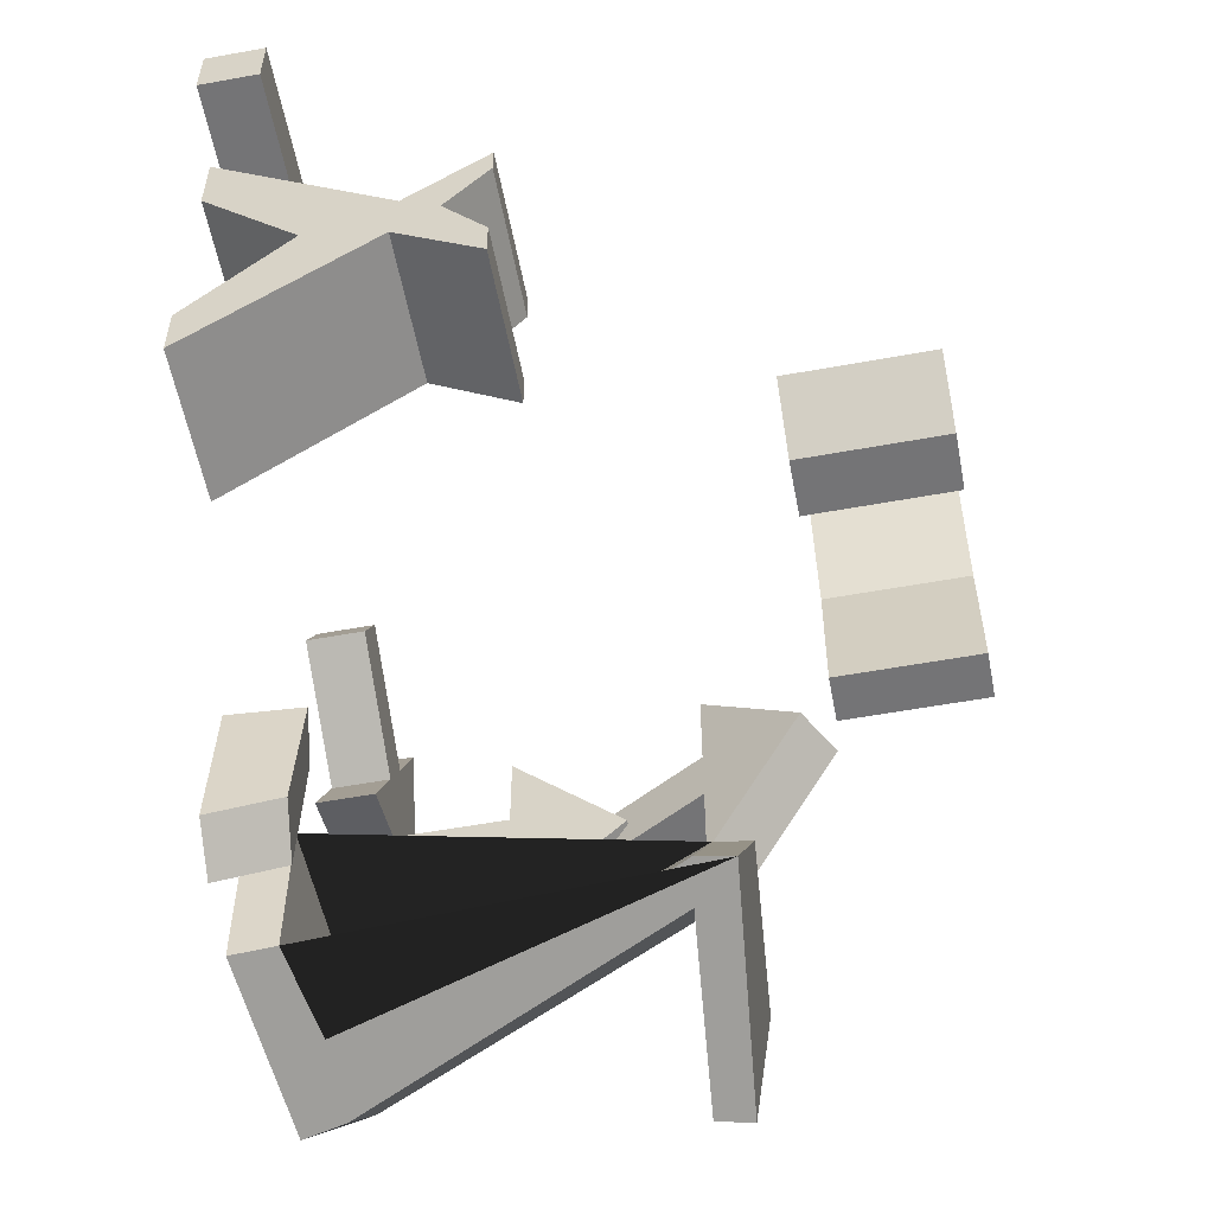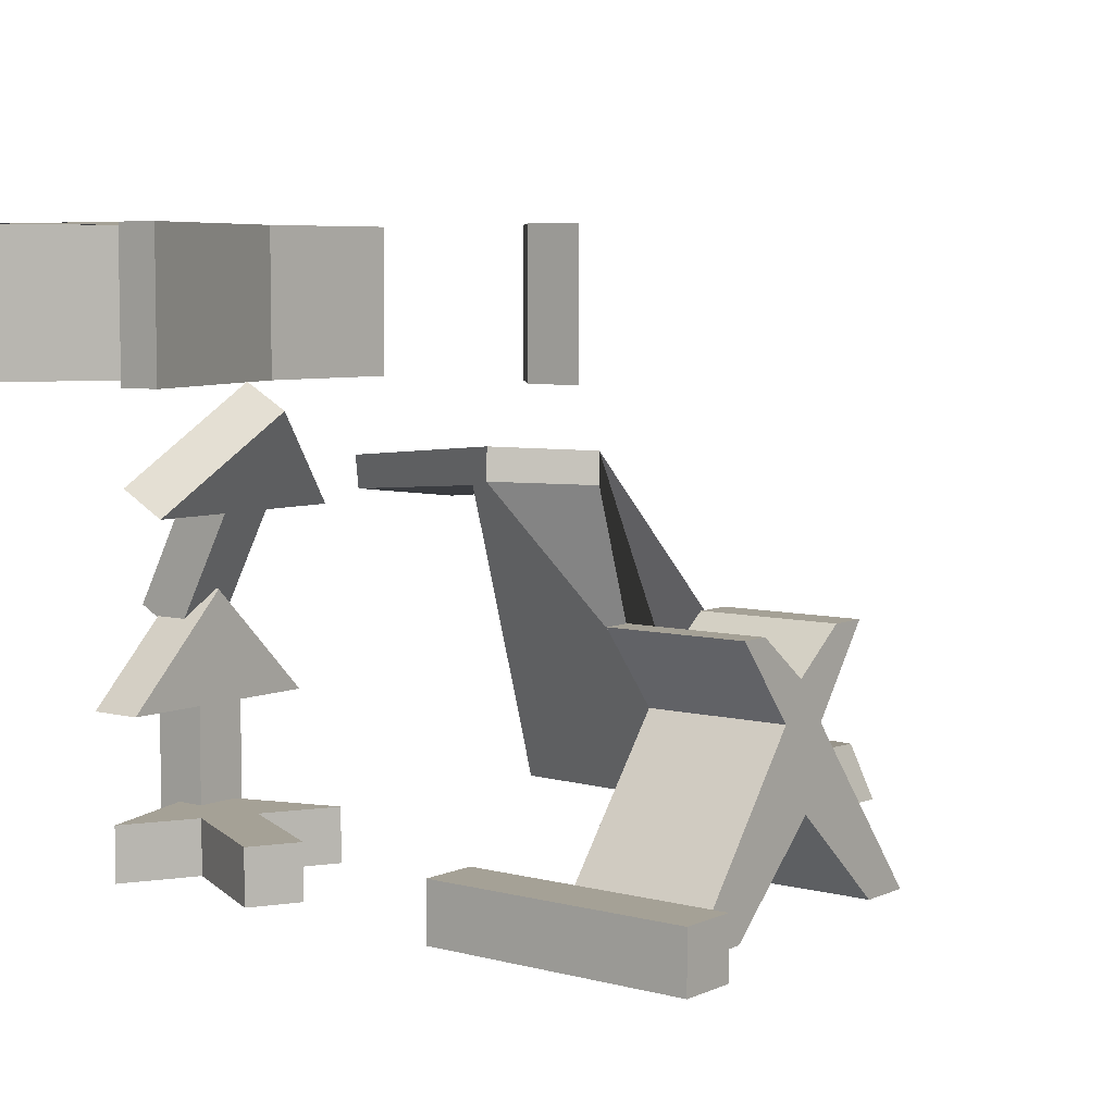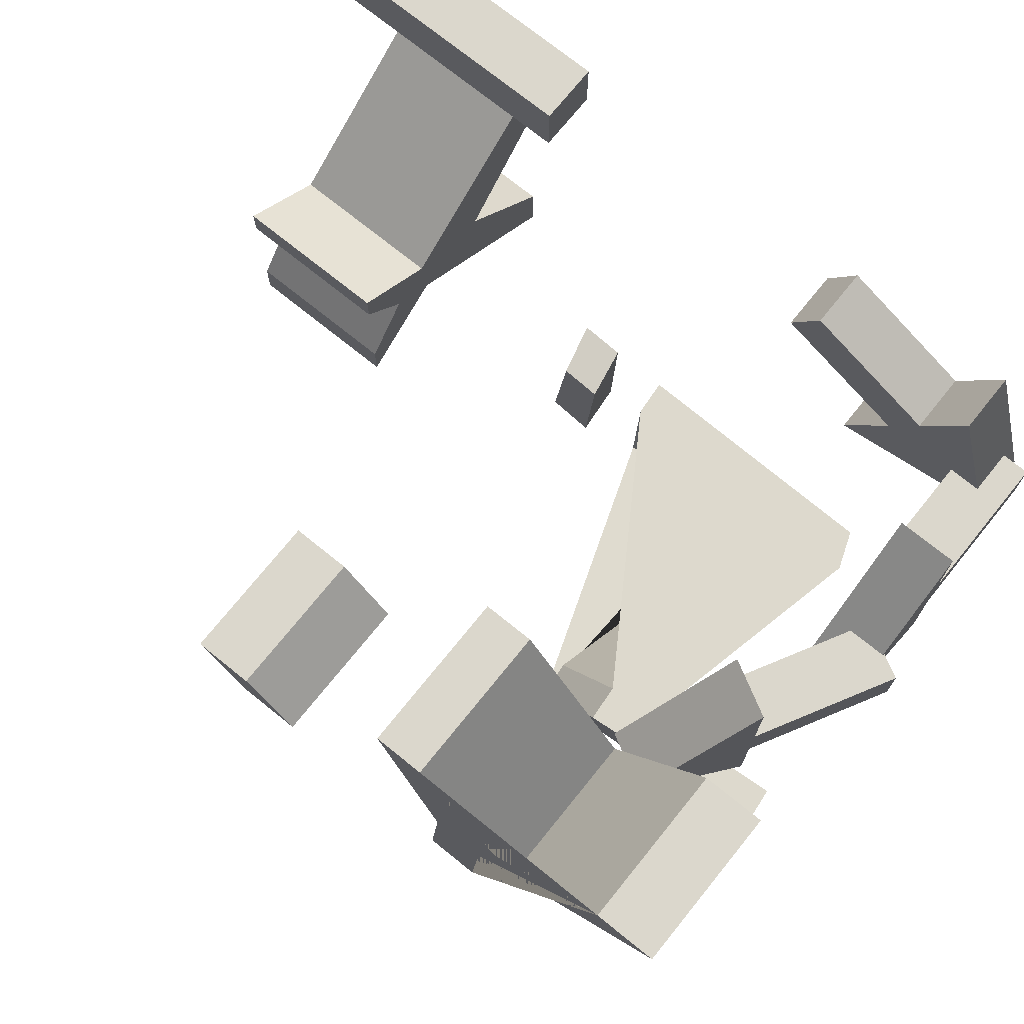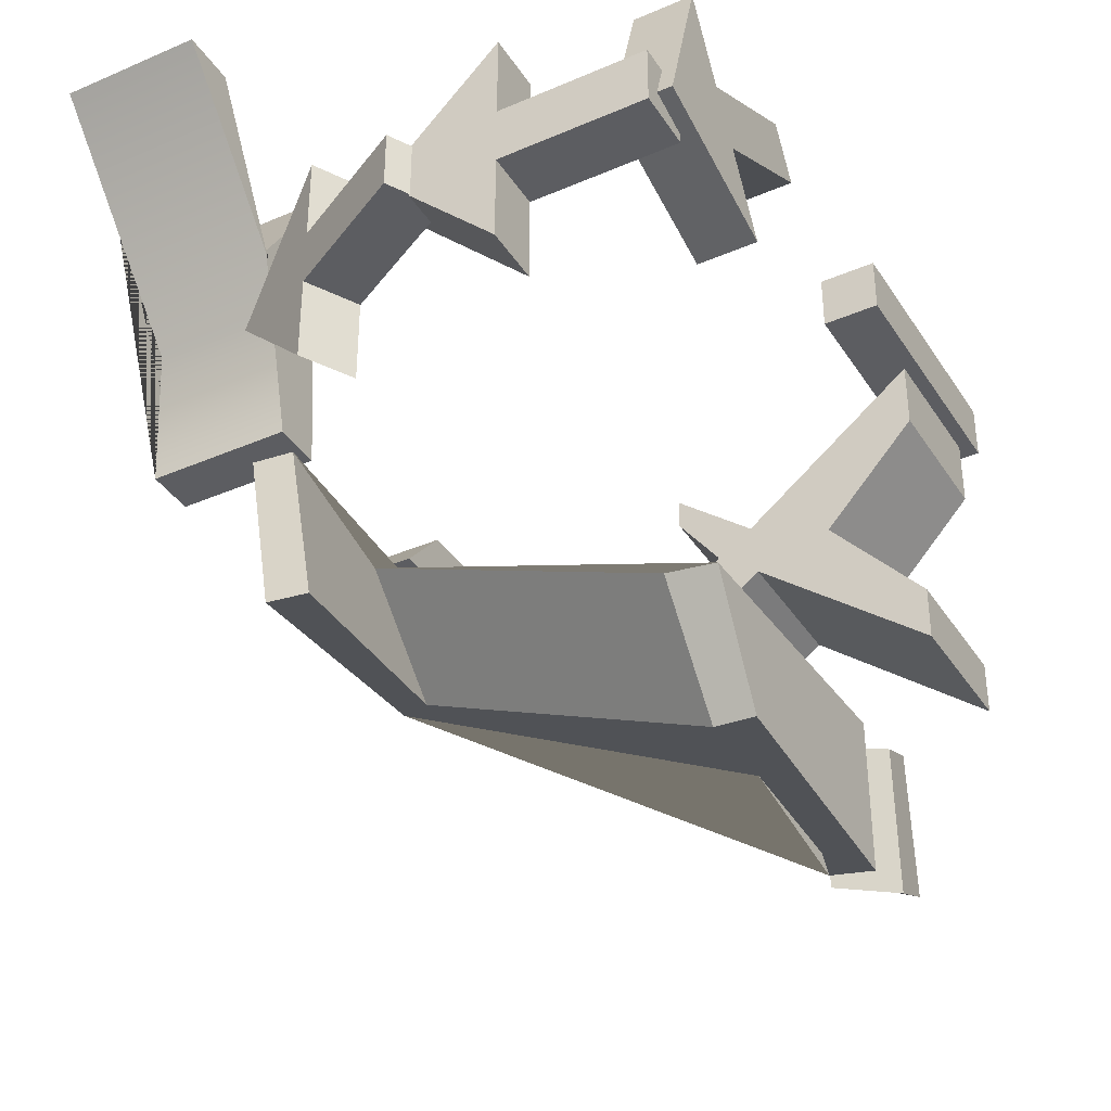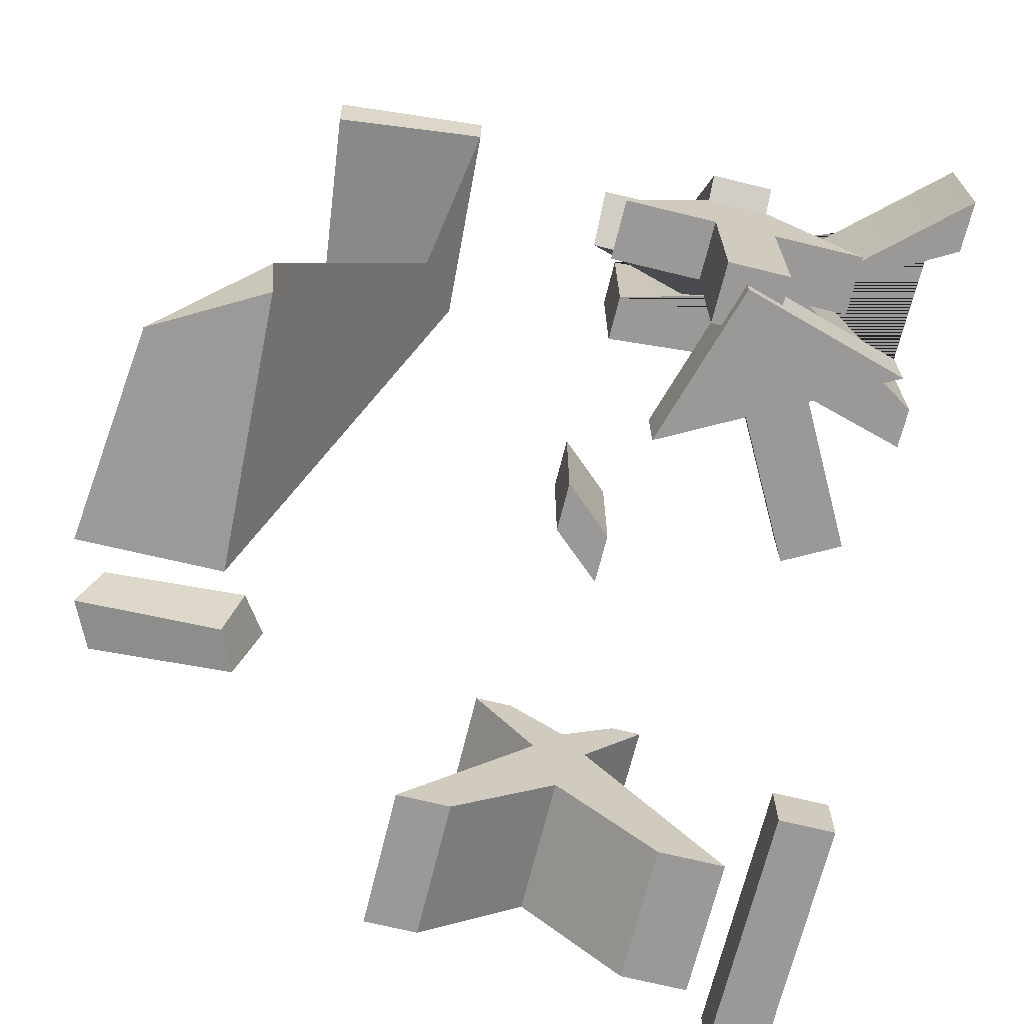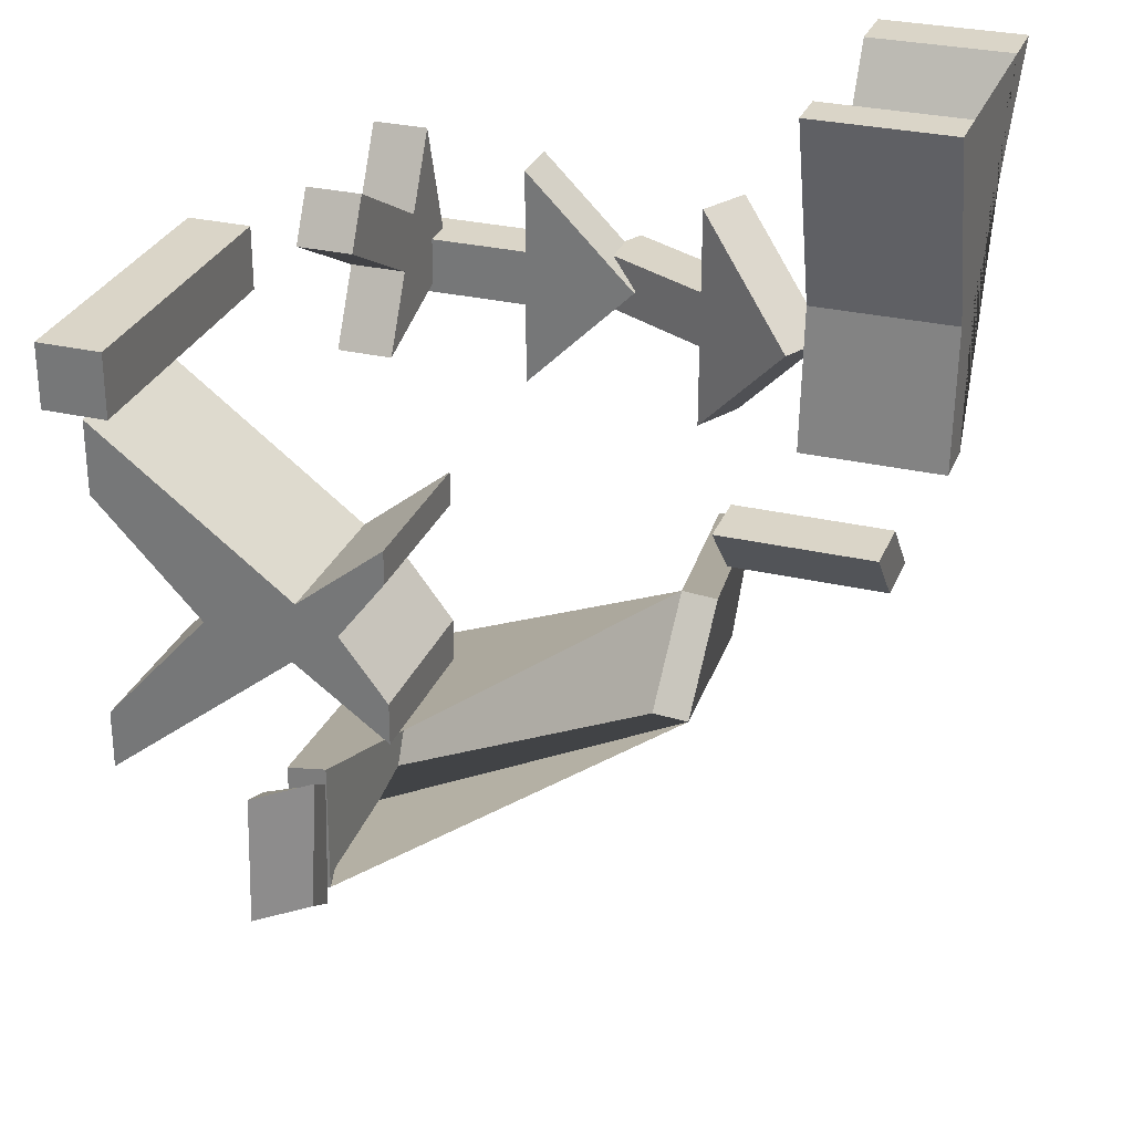
<metadata>
{"format":"obj","ext":"obj","renderer":"f3d","projection":"perspective","resolution":1024,"background":"white","views":[{"elev":-56.3,"azim":100.8,"up":"+Z"},{"elev":6.1,"azim":38.1,"up":"+Y"},{"elev":73.4,"azim":-141.1,"up":"+Z"},{"elev":-37.1,"azim":-60.9,"up":"+Z"},{"elev":-69.1,"azim":-103.8,"up":"+Y"},{"elev":29.1,"azim":109.2,"up":"+Z"}]}
</metadata>
<code>
v 8 4.456 -2.367
v 8 4.456 -3.028
v 8 2.997 -1.955
v 8 0 -4.353
v 8 0 -3.412
v 8 1.645 -1.564
v 8 0 0.1977
v 8 0 1.373
v 8 3.09 -1.001
v 8 4.456 0.09601
v 8 4.456 -0.4299
v 8 3.725 -1.399
v 6.932 0.9967 3.01
v 6.932 0.9967 2.014
v 6.932 0 2.014
v 6.932 0 3.01
v 10.5 4.456 -2.367
v 10.5 4.456 -3.028
v 10.5 2.997 -1.955
v 10.5 0 -4.353
v 10.5 0 -3.412
v 10.5 1.645 -1.564
v 10.5 0 0.1977
v 10.5 0 1.373
v 10.5 3.09 -1.001
v 10.5 4.456 0.09601
v 10.5 4.456 -0.4299
v 10.5 3.725 -1.399
v 11.57 0.9967 3.01
v 11.57 0.9967 2.014
v 11.57 0 2.014
v 11.57 0 3.01
g X
f 10 11 9
f 11 12 9
f 8 9 7
f 7 9 6
f 4 5 3
f 5 6 3
f 2 3 1
f 1 3 12
f 12 3 9
f 9 3 6
f 1 17 2
f 17 18 2
f 2 18 3
f 18 19 3
f 3 19 4
f 19 20 4
f 4 20 5
f 20 21 5
f 5 21 6
f 21 22 6
f 6 22 7
f 22 23 7
f 7 23 8
f 23 24 8
f 8 24 9
f 24 25 9
f 9 25 10
f 25 26 10
f 10 26 11
f 26 27 11
f 11 27 12
f 27 28 12
f 12 28 1
f 28 17 1
f 18 17 19
f 17 28 19
f 20 19 21
f 21 19 22
f 24 23 25
f 23 22 25
f 26 25 27
f 27 25 28
f 22 19 25
f 19 28 25
f 16 13 15
f 13 14 15
f 13 29 14
f 29 30 14
f 14 30 15
f 30 31 15
f 15 31 16
f 31 32 16
f 16 32 13
f 32 29 13
f 29 32 30
f 32 31 30
v -1.514 8 3.972
v -2.481 8 3.972
v 0.6842 8 0.4938
v 0.863 8 -2
v 1.71 8 -2
v 1.508 8 0.51
v 2.494 8 3.972
v 1.707 8 3.972
v 0.01248 8 1.273
v 6.617 8 -1.003
v 5.621 8 -1.003
v 4.732 8 -2
v 5.729 8 -2
v -1.514 10.5 3.972
v -2.481 10.5 3.972
v 0.6842 10.5 0.4938
v 0.863 10.5 -2
v 1.71 10.5 -2
v 1.508 10.5 0.51
v 2.494 10.5 3.972
v 1.707 10.5 3.972
v 0.01248 10.5 1.273
v 6.617 10.5 -1.003
v 5.621 10.5 -1.003
v 4.732 10.5 -2
v 5.729 10.5 -2
g Y
f 41 33 34 35 36 37 38 39 40
f 33 46 47 34
f 34 47 48 35
f 35 48 49 36
f 36 49 50 37
f 37 50 51 38
f 38 51 52 39
f 39 52 53 40
f 40 53 54 41
f 41 54 46 33
f 46 54 53 52 51 50 49 48 47
f 45 42 43 44
f 42 55 56 43
f 43 56 57 44
f 44 57 58 45
f 45 58 55 42
f 55 58 57 56
v 1.276 6.624 -5.234
v -2.048 6.329 -5.368
v -1.973 5.694 -5.365
v 0.5009 5.853 -5.758
v -0.3055 0.6945 -8.25
v -0.04796 0.01539 -8.146
v 4.725 0.01026 -7.948
v 4.658 0.701 -7.884
v 0.6865 0.7593 -7.759
v 1.321 5.995 -5.161
v 6.175 1.184 -7.124
v 5.523 1.089 -7.553
v 5.755 0.04089 -7.797
v 6.497 0.1094 -7.476
v 2.457 6.5 -7.027
v -1.881 6.035 -7.84
v -1.754 5.408 -7.817
v 1.927 5.771 -7.38
v 1.098 0.725 -9.877
v 0.9995 0.03957 -9.985
v 4.745 0.01328 -10.41
v 4.706 0.7056 -10.31
v 1.709 0.7832 -9.605
v 2.519 5.874 -6.945
v 6.416 1.17 -9.434
v 5.67 1.087 -9.91
v 5.819 0.04213 -10.22
v 6.638 0.1037 -9.853
g Z
f 68 59 60 61 62 63 64 65 66 67
f 59 73 74 60
f 60 74 75 61
f 61 75 76 62
f 62 76 77 63
f 63 77 78 64
f 64 78 79 65
f 65 79 80 66
f 66 80 81 67
f 67 81 82 68
f 68 82 73 59
f 73 82 81 80 79 78 77 76 75 74
f 72 69 70 71
f 69 83 84 70
f 70 84 85 71
f 71 85 86 72
f 72 86 83 69
f 83 86 85 84
v 2.216 -0.5 0.6333
v 1.739 -0.5 1.512
v 2.216 0.5 0.6333
v 1.739 0.5 1.512
v 0.01865 0.5 -0.5587
v -0.4582 0.5 0.3203
v 0.01865 -0.5 -0.5587
v -0.4582 -0.5 0.3203
v -1.978 0.5 -1.073
v -1.978 -0.5 -1.073
v -1.173 0.5 1.639
v -1.173 -0.5 1.639
v 0.7338 0.5 -1.877
v 0.7338 -0.5 -1.877
g ArrowZ
f 87 89 90 88
f 89 91 92 90
f 93 87 88 94
f 88 90 92 94
f 93 91 89 87
f 91 95 92
f 97 95 96 98
f 94 96 93
f 100 96 95 99
f 92 97 98 94
f 94 98 96
f 95 97 92
f 93 100 99 91
f 91 99 95
f 96 100 93
v -2.258 -0.25 -1.454
v -2.258 -0.25 -0.4536
v -1.258 -0.25 -1.454
v -1.258 -0.25 -0.4536
v -1.258 2.25 -1.454
v -1.258 2.25 -0.4536
v -2.258 2.25 -1.454
v -2.258 2.25 -0.4536
v -1.258 4.25 -0.9536
v -2.258 4.25 -0.9536
v -1.258 2.25 1.046
v -2.258 2.25 1.046
v -1.258 2.25 -2.954
v -2.258 2.25 -2.954
g ArrowZ ArrowY
f 101 103 104 102
f 103 105 106 104
f 107 101 102 108
f 102 104 106 108
f 107 105 103 101
f 105 109 106
f 111 109 110 112
f 108 110 107
f 114 110 109 113
f 106 111 112 108
f 108 112 110
f 109 111 106
f 107 114 113 105
f 105 113 109
f 110 114 107
v -2.646 3.927 -1.454
v -2.646 3.927 -0.4536
v -1.767 3.45 -1.454
v -1.767 3.45 -0.4536
v -0.5749 5.648 -1.454
v -0.5749 5.648 -0.4536
v -1.454 6.124 -1.454
v -1.454 6.124 -0.4536
v 0.3787 7.406 -0.9536
v -0.5003 7.882 -0.9536
v -0.5749 5.648 1.046
v -1.454 6.124 1.046
v -0.5749 5.648 -2.954
v -1.454 6.124 -2.954
g ArrowZ ArrowY ArrowX
f 115 117 118 116
f 117 119 120 118
f 121 115 116 122
f 116 118 120 122
f 121 119 117 115
f 119 123 120
f 125 123 124 126
f 122 124 121
f 128 124 123 127
f 120 125 126 122
f 122 126 124
f 123 125 120
f 121 128 127 119
f 119 127 123
f 124 128 121

</code>
